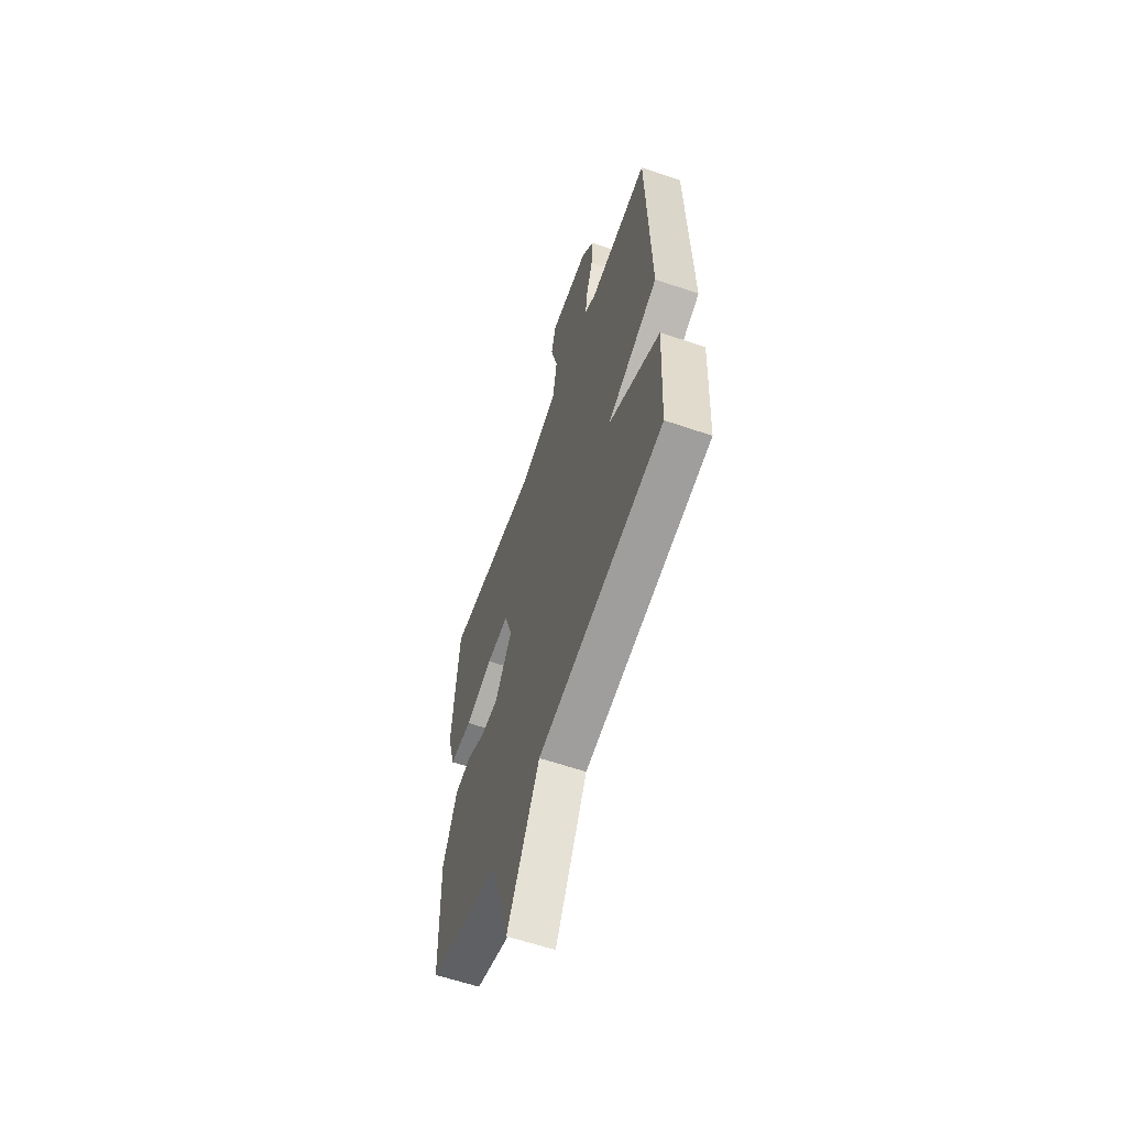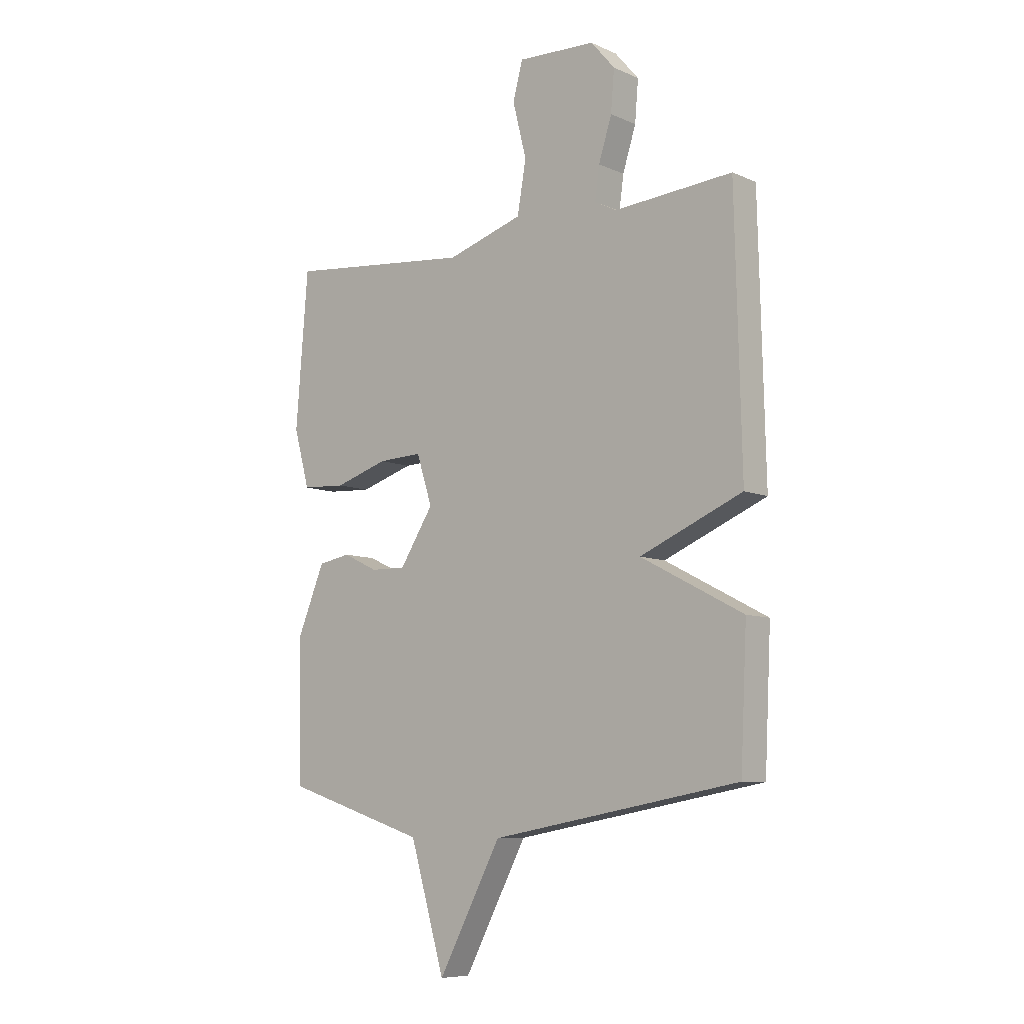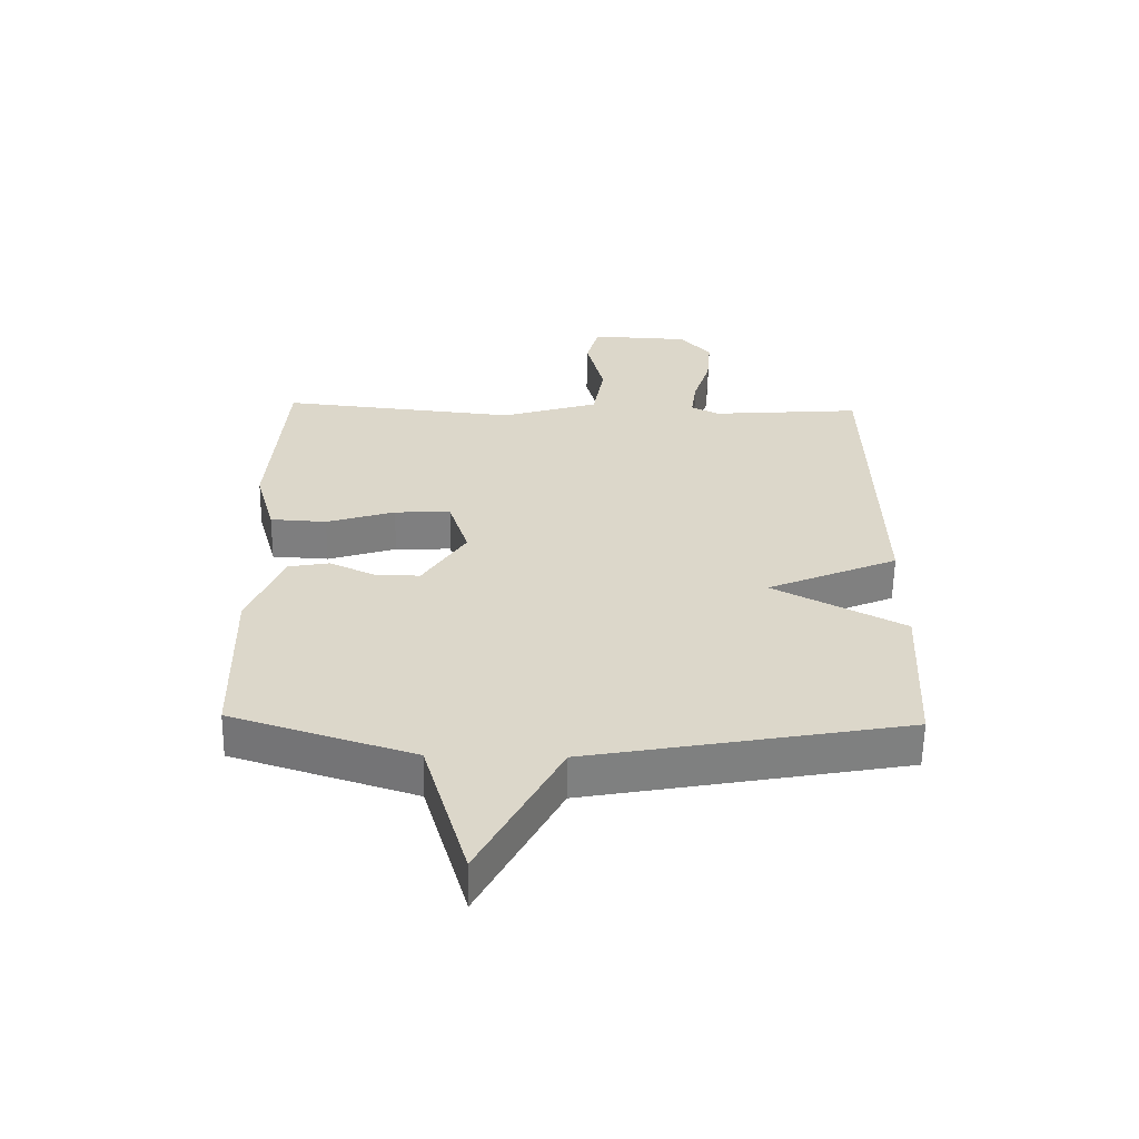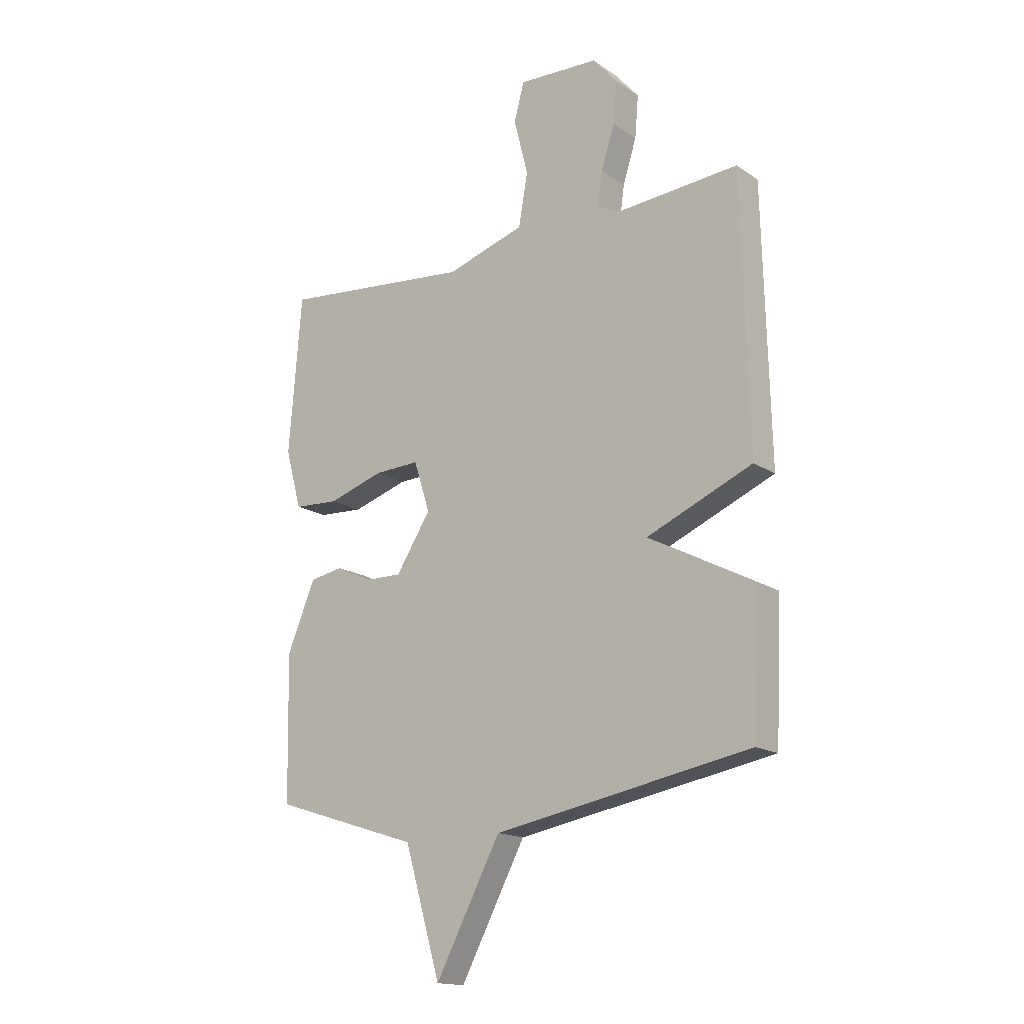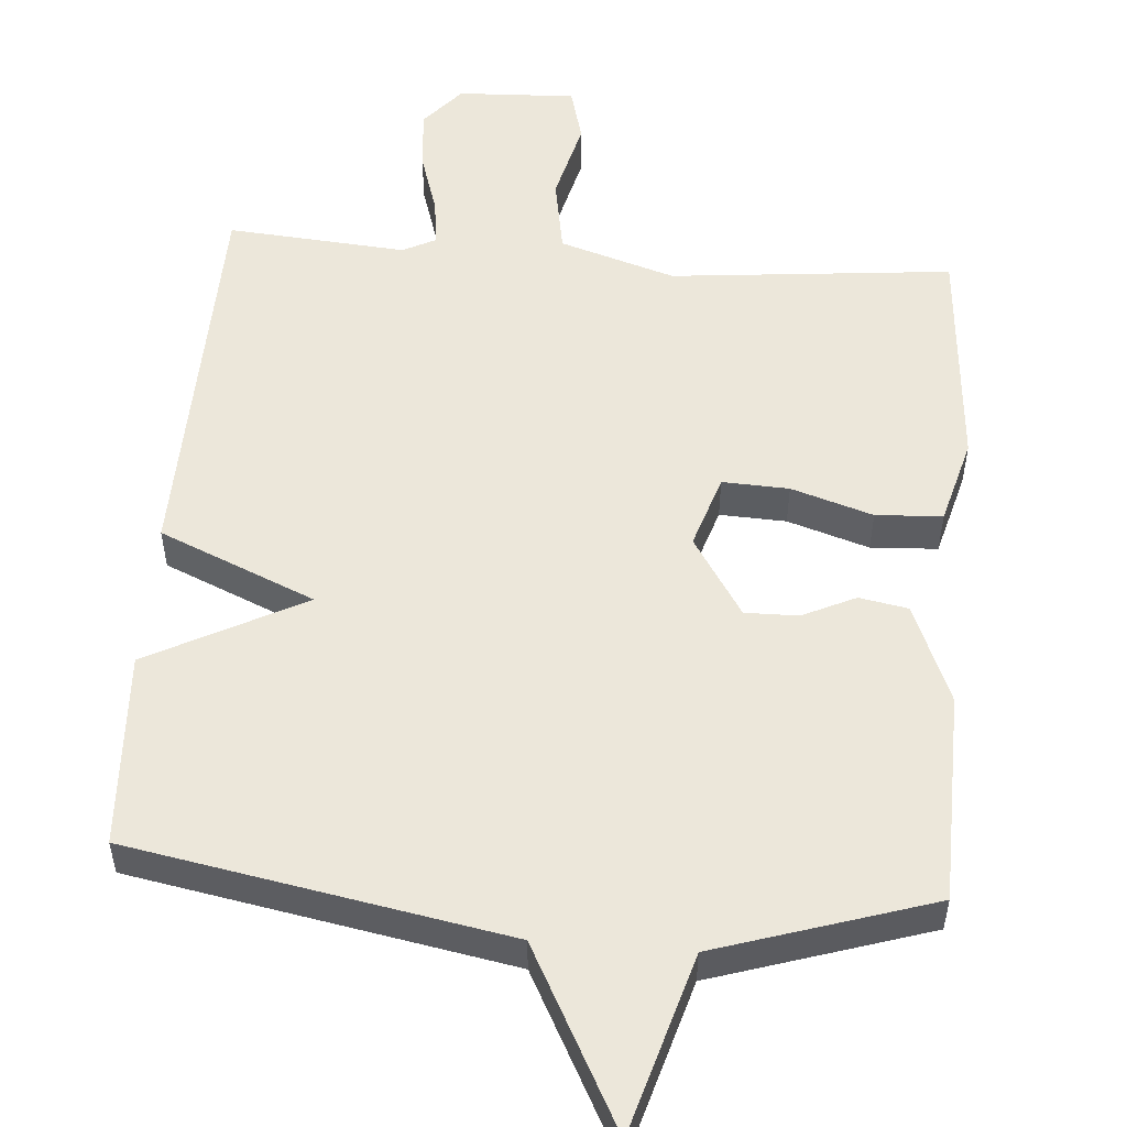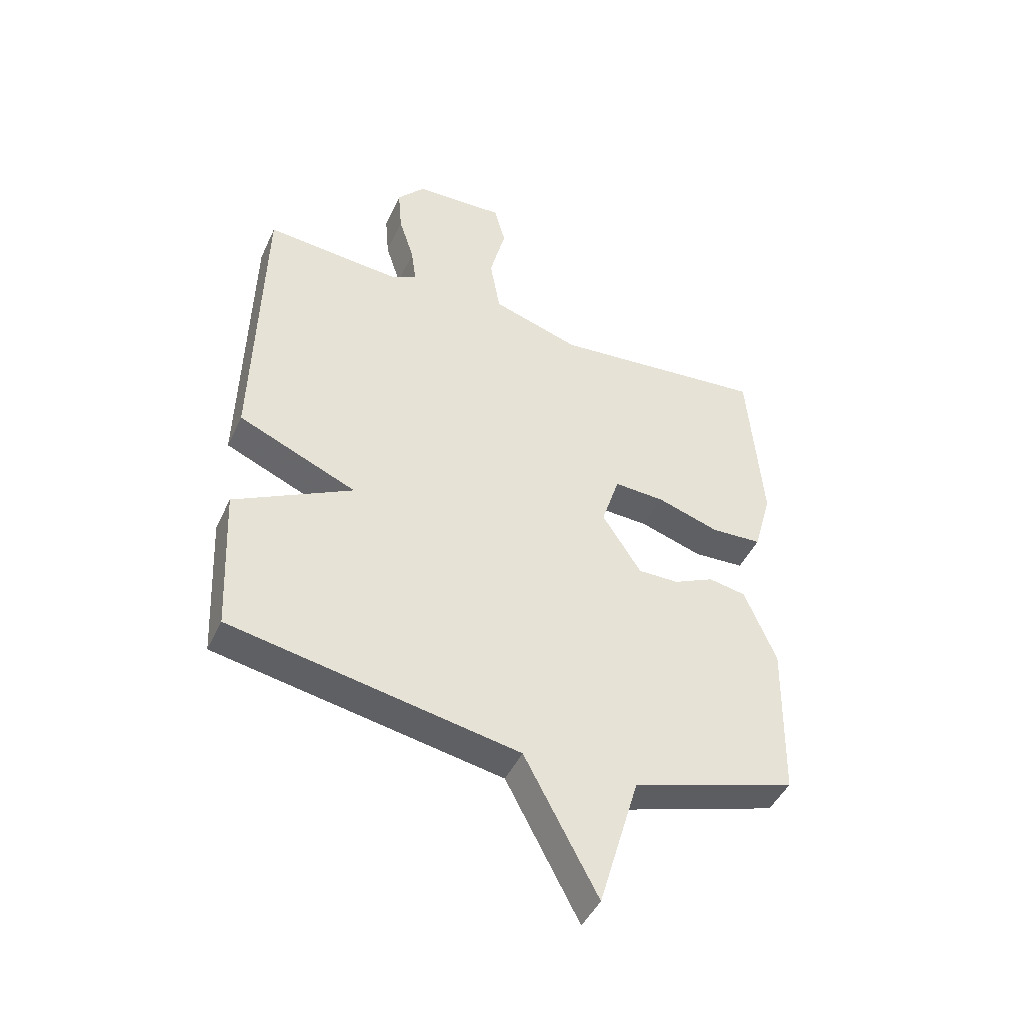
<metadata>
{"format":"obj","ext":"obj","renderer":"f3d","projection":"perspective","resolution":1024,"background":"white","views":[{"elev":-60.8,"azim":70.7,"up":"+Z"},{"elev":-8.1,"azim":40.1,"up":"+Z"},{"elev":-59.7,"azim":-0.9,"up":"+Z"},{"elev":-16.4,"azim":37.1,"up":"+Z"},{"elev":53.3,"azim":-175.5,"up":"+Y"},{"elev":-45.5,"azim":156.1,"up":"+Z"}]}
</metadata>
<code>
v -0.5 0.07 -0.5
v -0.506 0.07 -0.215
v -0.45 0.07 -0.08
v -0.384 0.07 -0.068
v -0.312 0.07 -0.102
v -0.24 0.07 -0.103
v -0.171 0.07 0.005
v -0.203 0.07 0.105
v -0.293 0.07 0.101
v -0.403 0.07 0.066
v -0.493 0.07 0.071
v -0.525 0.07 0.188
v -0.5 0.07 0.5
v -0.119 0.07 0.462
v 0.037 0.07 0.511
v 0.055 0.07 0.615
v 0.027 0.07 0.727
v 0.047 0.07 0.802
v 0.207 0.07 0.795
v 0.256 0.07 0.738
v 0.249 0.07 0.655
v 0.222 0.07 0.57
v 0.213 0.07 0.504
v 0.258 0.07 0.481
v 0.5 0.07 0.5
v 0.513 0.07 -0.035
v 0.303 0.07 -0.125
v 0.513 0.07 -0.235
v 0.5 0.07 -0.5
v -0.009 0.07 -0.593
v -0.138 0.07 -0.837
v -0.209 0.07 -0.593
v -0.5 0 -0.5
v -0.506 0 -0.215
v -0.45 0 -0.08
v -0.384 0 -0.068
v -0.312 0 -0.102
v -0.24 0 -0.103
v -0.171 0 0.005
v -0.203 0 0.105
v -0.293 0 0.101
v -0.403 0 0.066
v -0.493 0 0.071
v -0.525 0 0.188
v -0.5 0 0.5
v -0.119 0 0.462
v 0.037 0 0.511
v 0.055 0 0.615
v 0.027 0 0.727
v 0.047 0 0.802
v 0.207 0 0.795
v 0.256 0 0.738
v 0.249 0 0.655
v 0.222 0 0.57
v 0.213 0 0.504
v 0.258 0 0.481
v 0.5 0 0.5
v 0.513 0 -0.035
v 0.303 0 -0.125
v 0.513 0 -0.235
v 0.5 0 -0.5
v -0.009 0 -0.593
v -0.138 0 -0.837
v -0.209 0 -0.593
f 30 31 32
f 32 1 2
f 30 32 2
f 29 30 2
f 28 29 2
f 27 28 2
f 24 25 26 27
f 23 24 27
f 20 21 22
f 19 20 22
f 18 19 22
f 17 18 22
f 16 17 22
f 15 16 22 23
f 14 15 23 27
f 12 13 14
f 11 12 14
f 10 11 14
f 9 10 14
f 8 9 14
f 7 8 14 27
f 2 3 4 5
f 2 5 6
f 27 2 6
f 6 7 27
f 64 63 62
f 34 33 64
f 34 64 62
f 34 62 61
f 34 61 60
f 34 60 59
f 59 58 57 56
f 59 56 55
f 54 53 52
f 54 52 51
f 54 51 50
f 54 50 49
f 54 49 48
f 55 54 48 47
f 59 55 47 46
f 46 45 44
f 46 44 43
f 46 43 42
f 46 42 41
f 46 41 40
f 59 46 40 39
f 37 36 35 34
f 38 37 34
f 38 34 59
f 59 39 38
f 1 33 34 2
f 2 34 35 3
f 3 35 36 4
f 4 36 37 5
f 5 37 38 6
f 6 38 39 7
f 7 39 40 8
f 8 40 41 9
f 9 41 42 10
f 10 42 43 11
f 11 43 44 12
f 12 44 45 13
f 13 45 46 14
f 14 46 47 15
f 15 47 48 16
f 16 48 49 17
f 17 49 50 18
f 18 50 51 19
f 19 51 52 20
f 20 52 53 21
f 21 53 54 22
f 22 54 55 23
f 23 55 56 24
f 24 56 57 25
f 25 57 58 26
f 26 58 59 27
f 27 59 60 28
f 28 60 61 29
f 29 61 62 30
f 30 62 63 31
f 31 63 64 32
f 32 64 33 1

</code>
